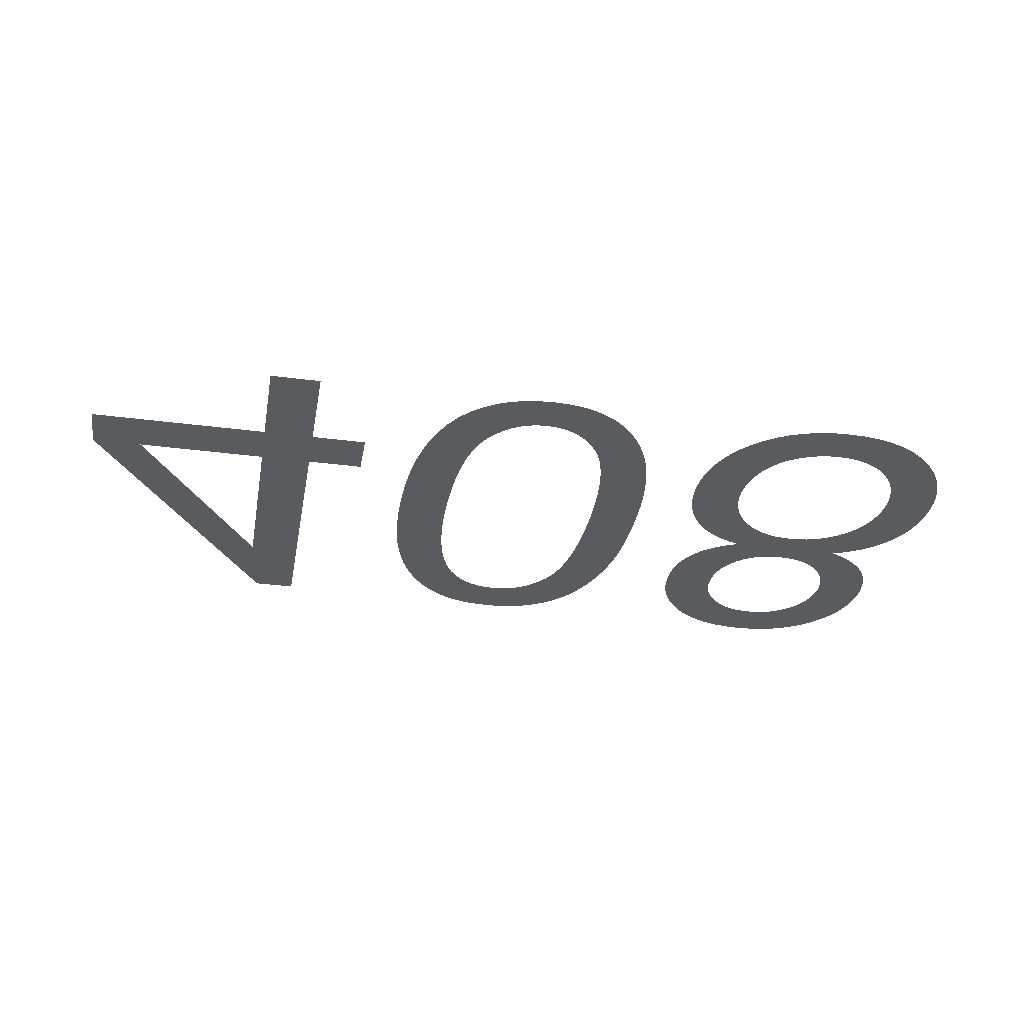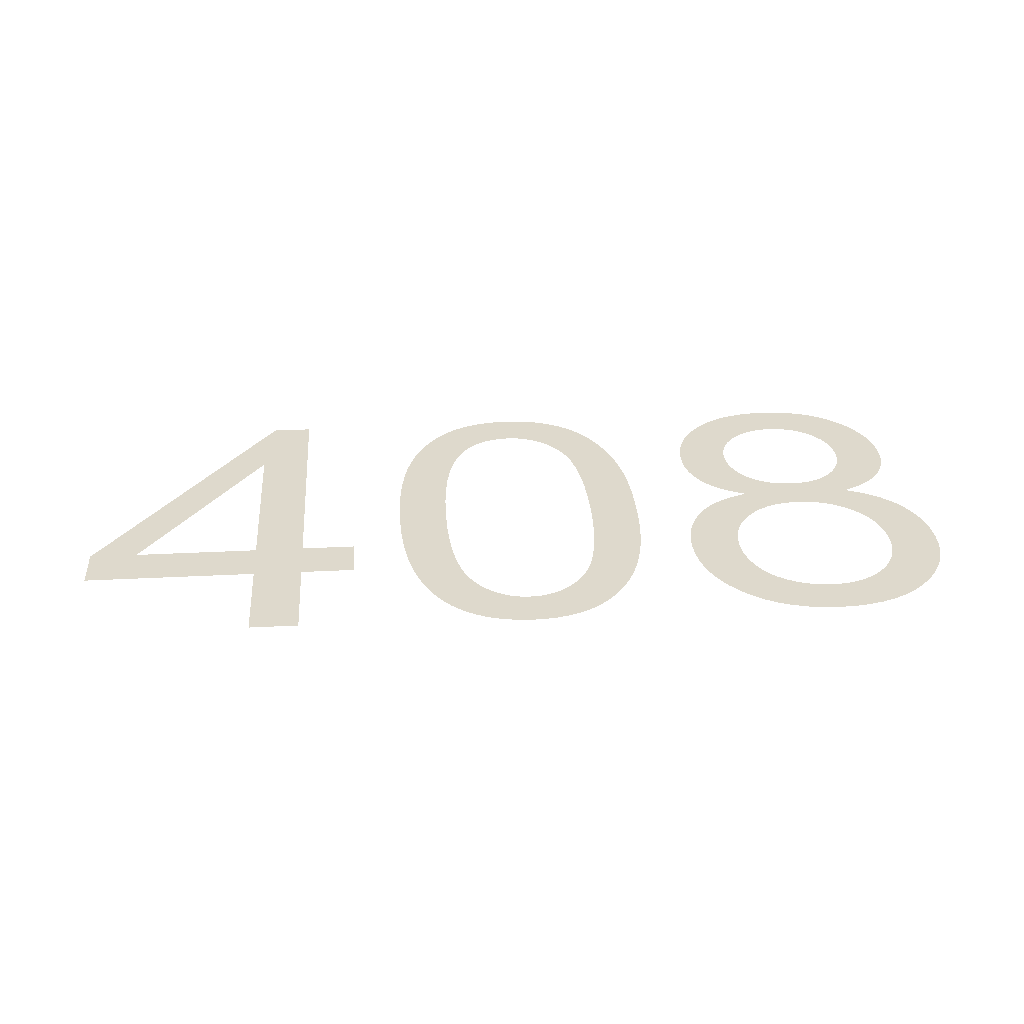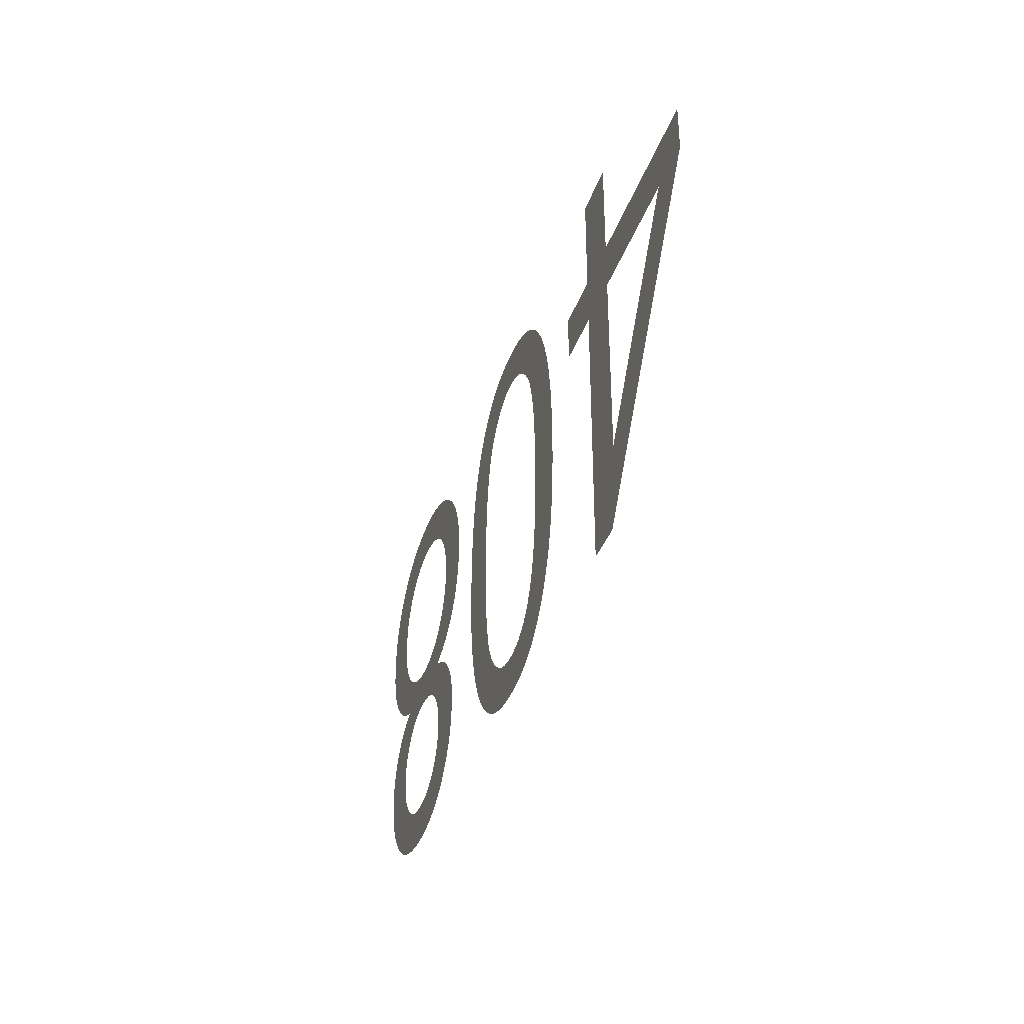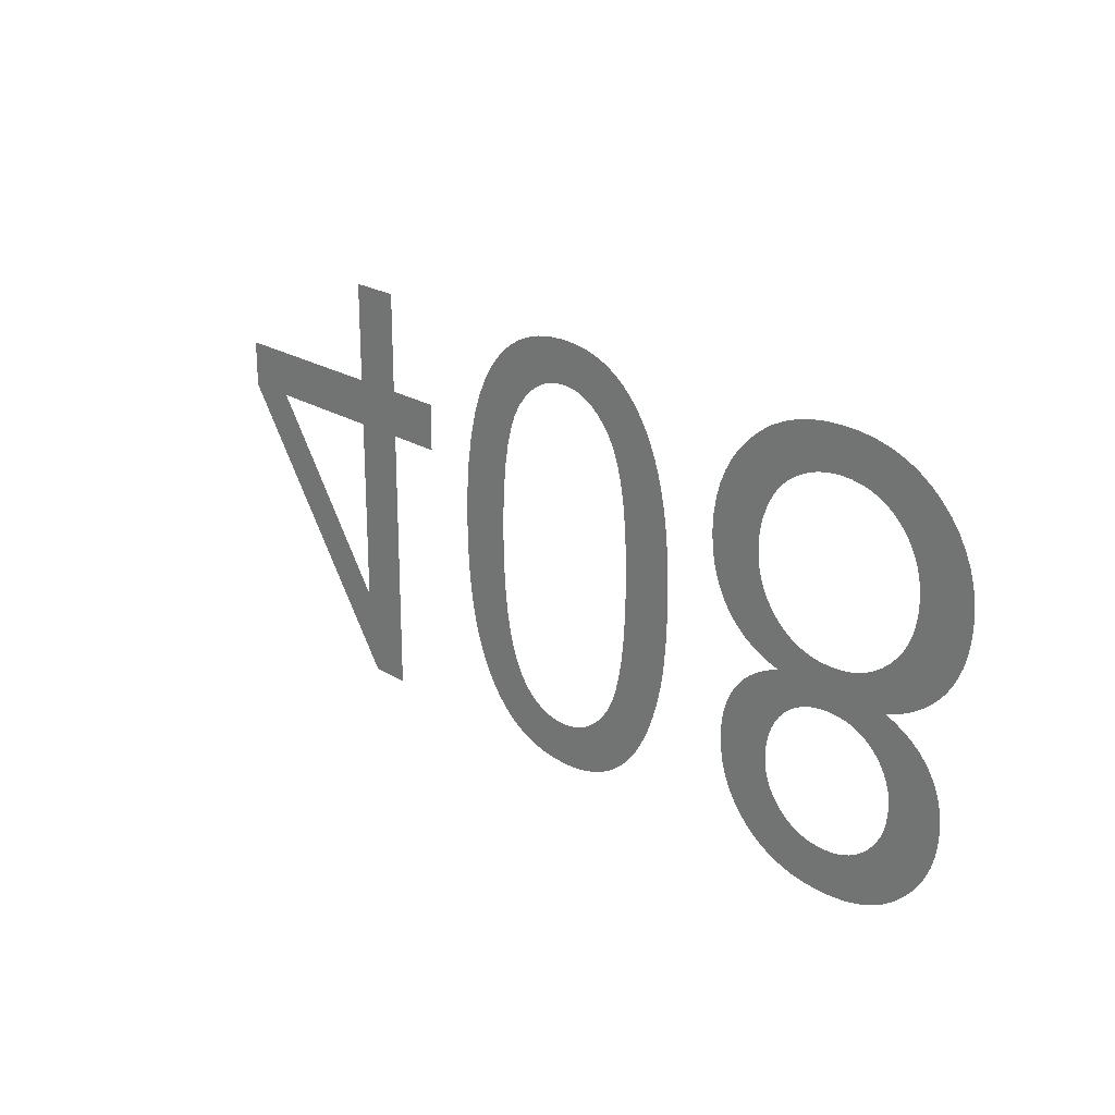
<metadata>
{"format":"obj","ext":"obj","renderer":"f3d","projection":"perspective","resolution":1024,"background":"white","views":[{"elev":-33.4,"azim":-10.2,"up":"+Y"},{"elev":32.0,"azim":-4.1,"up":"+Y"},{"elev":-35.9,"azim":-107.7,"up":"+Z"},{"elev":22.4,"azim":46.9,"up":"+Z"}]}
</metadata>
<code>
v -0.01823 0 0
v -0.01823 0 -0.00765
v -0.01388 0 -0.00765
v -0.01388 0 -0.01125
v -0.01823 0 -0.01125
v -0.01823 0 -0.03205
v -0.02143 0 -0.03205
v -0.03613 0 -0.01125
v -0.03613 0 -0.00765
v -0.02218 0 -0.00765
v -0.02218 0 0
v -0.03225 0 -0.01125
v -0.02218 0 -0.02568
v -0.02218 0 -0.01125
v -0.00981 0 -0.01333
v -0.009616 0 -0.01106
v -0.009293 0 -0.008989
v -0.00884 0 -0.007123
v -0.008257 0 -0.005461
v -0.007546 0 -0.004003
v -0.006705 0 -0.00275
v -0.005908 0 -0.001874
v -0.005031 0 -0.001134
v -0.004072 0 -0.0005276
v -0.003032 0 -5.612e-05
v -0.001911 0 0.0002806
v -0.0007085 0 0.0004827
v 0.000575 0 0.00055
v 0.001556 0 0.0005116
v 0.002487 0 0.0003966
v 0.003369 0 0.0002048
v 0.004201 0 -6.378e-05
v 0.004984 0 -0.000409
v 0.005717 0 -0.000831
v 0.006401 0 -0.00133
v 0.007037 0 -0.001899
v 0.007626 0 -0.002534
v 0.008167 0 -0.003235
v 0.008662 0 -0.004
v 0.009111 0 -0.004831
v 0.009512 0 -0.005728
v 0.009866 0 -0.006689
v 0.01017 0 -0.007728
v 0.01043 0 -0.008855
v 0.01065 0 -0.01007
v 0.01081 0 -0.01137
v 0.01093 0 -0.01277
v 0.011 0 -0.01425
v 0.01102 0 -0.01581
v 0.01101 0 -0.01714
v 0.01097 0 -0.01838
v 0.01089 0 -0.01954
v 0.01079 0 -0.02063
v 0.01066 0 -0.02163
v 0.01049 0 -0.02255
v 0.0103 0 -0.02339
v 0.01009 0 -0.02418
v 0.009848 0 -0.02493
v 0.009587 0 -0.02565
v 0.009305 0 -0.02633
v 0.009 0 -0.02698
v 0.008674 0 -0.02759
v 0.008327 0 -0.02816
v 0.007954 0 -0.0287
v 0.007552 0 -0.02921
v 0.007121 0 -0.02967
v 0.006662 0 -0.0301
v 0.006174 0 -0.03049
v 0.005658 0 -0.03085
v 0.005113 0 -0.03116
v 0.004541 0 -0.03144
v 0.003943 0 -0.03167
v 0.00332 0 -0.03186
v 0.002672 0 -0.03201
v 0.001998 0 -0.03212
v 0.001299 0 -0.03218
v 0.000575 0 -0.0322
v -0.0004 0 -0.03216
v -0.001326 0 -0.03205
v -0.002204 0 -0.03186
v -0.003033 0 -0.03159
v -0.003814 0 -0.03125
v -0.004546 0 -0.03083
v -0.005229 0 -0.03033
v -0.005865 0 -0.02976
v -0.006455 0 -0.02913
v -0.006998 0 -0.02843
v -0.007494 0 -0.02767
v -0.007944 0 -0.02684
v -0.008348 0 -0.02594
v -0.008705 0 -0.02498
v -0.009016 0 -0.02394
v -0.009278 0 -0.02281
v -0.009493 0 -0.02159
v -0.00966 0 -0.02028
v -0.00978 0 -0.01888
v -0.009851 0 -0.01739
v -0.009875 0 -0.01581
v -0.005784 0 -0.01798
v -0.00566 0 -0.01993
v -0.005454 0 -0.02168
v -0.005166 0 -0.02323
v -0.004795 0 -0.02457
v -0.004342 0 -0.02571
v -0.003806 0 -0.02665
v -0.003319 0 -0.02726
v -0.002787 0 -0.02778
v -0.002212 0 -0.0282
v -0.001592 0 -0.02853
v -0.0009284 0 -0.02876
v -0.0002206 0 -0.0289
v 0.0005312 0 -0.02895
v 0.001302 0 -0.0289
v 0.002036 0 -0.02874
v 0.002731 0 -0.02847
v 0.003389 0 -0.0281
v 0.004009 0 -0.02762
v 0.004591 0 -0.02704
v 0.005136 0 -0.02635
v 0.005624 0 -0.02549
v 0.006037 0 -0.02443
v 0.006374 0 -0.02314
v 0.006637 0 -0.02164
v 0.006825 0 -0.01992
v 0.006937 0 -0.01798
v 0.006975 0 -0.01583
v 0.006937 0 -0.01368
v 0.006824 0 -0.01174
v 0.006636 0 -0.01002
v 0.006372 0 -0.008523
v 0.006033 0 -0.007237
v 0.005619 0 -0.006167
v 0.005129 0 -0.005313
v 0.004584 0 -0.004619
v 0.004004 0 -0.004033
v 0.003389 0 -0.003553
v 0.002738 0 -0.00318
v 0.002052 0 -0.002913
v 0.001331 0 -0.002753
v 0.000575 0 -0.0027
v -0.0001813 0 -0.002753
v -0.0009023 0 -0.002912
v -0.001588 0 -0.003178
v -0.002239 0 -0.003549
v -0.002854 0 -0.004027
v -0.003434 0 -0.004611
v -0.003979 0 -0.005302
v -0.004469 0 -0.006153
v -0.004883 0 -0.007222
v -0.005222 0 -0.008509
v -0.005486 0 -0.01001
v -0.005674 0 -0.01173
v -0.005787 0 -0.01367
v -0.005825 0 -0.01583
v 0.0203 0 -0.01715
v 0.01954 0 -0.01685
v 0.01883 0 -0.01649
v 0.01818 0 -0.01608
v 0.01759 0 -0.01562
v 0.01705 0 -0.0151
v 0.01657 0 -0.01452
v 0.01615 0 -0.01389
v 0.01579 0 -0.01323
v 0.0155 0 -0.01252
v 0.01527 0 -0.01177
v 0.01511 0 -0.01098
v 0.01501 0 -0.01015
v 0.01497 0 -0.009277
v 0.01503 0 -0.008105
v 0.01521 0 -0.006989
v 0.01551 0 -0.005931
v 0.01593 0 -0.004928
v 0.01646 0 -0.003983
v 0.01711 0 -0.003094
v 0.01789 0 -0.002263
v 0.01876 0 -0.001516
v 0.0197 0 -0.0008849
v 0.02072 0 -0.0003684
v 0.02182 0 3.342e-05
v 0.02299 0 0.0003204
v 0.02423 0 0.0004926
v 0.02555 0 0.00055
v 0.02687 0 0.0004928
v 0.02811 0 0.0003213
v 0.02928 0 3.543e-05
v 0.03038 0 -0.0003648
v 0.0314 0 -0.0008794
v 0.03234 0 -0.001508
v 0.03321 0 -0.002252
v 0.03399 0 -0.003079
v 0.03464 0 -0.00396
v 0.03517 0 -0.004894
v 0.03559 0 -0.005882
v 0.03589 0 -0.006924
v 0.03607 0 -0.008019
v 0.03613 0 -0.009168
v 0.03609 0 -0.01
v 0.036 0 -0.0108
v 0.03584 0 -0.01157
v 0.03562 0 -0.0123
v 0.03534 0 -0.013
v 0.03499 0 -0.01366
v 0.03459 0 -0.01429
v 0.03412 0 -0.01488
v 0.03359 0 -0.01542
v 0.03301 0 -0.01591
v 0.03237 0 -0.01635
v 0.03167 0 -0.01675
v 0.03091 0 -0.0171
v 0.0301 0 -0.0174
v 0.03075 0 -0.01767
v 0.03136 0 -0.01797
v 0.03192 0 -0.0183
v 0.03243 0 -0.01867
v 0.03289 0 -0.01906
v 0.0333 0 -0.01949
v 0.03365 0 -0.01994
v 0.03396 0 -0.02043
v 0.03423 0 -0.02094
v 0.03444 0 -0.02147
v 0.03461 0 -0.02202
v 0.03473 0 -0.0226
v 0.0348 0 -0.0232
v 0.03483 0 -0.02383
v 0.03477 0 -0.0248
v 0.03462 0 -0.02574
v 0.03435 0 -0.02663
v 0.03399 0 -0.02748
v 0.03352 0 -0.02828
v 0.03294 0 -0.02904
v 0.03226 0 -0.02976
v 0.0315 0 -0.03041
v 0.03066 0 -0.03096
v 0.02976 0 -0.0314
v 0.0288 0 -0.03175
v 0.02776 0 -0.032
v 0.02666 0 -0.03215
v 0.0255 0 -0.0322
v 0.02433 0 -0.03215
v 0.02324 0 -0.03201
v 0.02222 0 -0.03176
v 0.02126 0 -0.03142
v 0.02037 0 -0.03098
v 0.01955 0 -0.03045
v 0.01879 0 -0.02982
v 0.01813 0 -0.02911
v 0.01756 0 -0.02836
v 0.0171 0 -0.02757
v 0.01674 0 -0.02673
v 0.01648 0 -0.02584
v 0.01633 0 -0.02491
v 0.01628 0 -0.02394
v 0.0163 0 -0.02329
v 0.01637 0 -0.02266
v 0.01649 0 -0.02207
v 0.01666 0 -0.0215
v 0.01688 0 -0.02096
v 0.01715 0 -0.02044
v 0.01746 0 -0.01996
v 0.01783 0 -0.0195
v 0.01824 0 -0.01907
v 0.01871 0 -0.01867
v 0.01924 0 -0.01831
v 0.01981 0 -0.01797
v 0.02043 0 -0.01767
v 0.02111 0 -0.0174
v 0.02036 0 -0.02462
v 0.02045 0 -0.02516
v 0.0206 0 -0.02567
v 0.02081 0 -0.02617
v 0.02108 0 -0.02664
v 0.02141 0 -0.02708
v 0.0218 0 -0.02751
v 0.02224 0 -0.02789
v 0.02271 0 -0.02821
v 0.02321 0 -0.02848
v 0.02375 0 -0.02869
v 0.02431 0 -0.02883
v 0.02492 0 -0.02892
v 0.02555 0 -0.02895
v 0.02618 0 -0.02892
v 0.02678 0 -0.02883
v 0.02734 0 -0.02868
v 0.02788 0 -0.02847
v 0.02838 0 -0.0282
v 0.02885 0 -0.02787
v 0.02929 0 -0.02748
v 0.02968 0 -0.02704
v 0.03002 0 -0.02658
v 0.03029 0 -0.02608
v 0.0305 0 -0.02557
v 0.03065 0 -0.02502
v 0.03074 0 -0.02444
v 0.03078 0 -0.02384
v 0.03075 0 -0.02326
v 0.03066 0 -0.0227
v 0.03051 0 -0.02218
v 0.0303 0 -0.02168
v 0.03004 0 -0.0212
v 0.02972 0 -0.02075
v 0.02933 0 -0.02033
v 0.0289 0 -0.01995
v 0.02844 0 -0.01963
v 0.02794 0 -0.01937
v 0.02741 0 -0.01916
v 0.02684 0 -0.01902
v 0.02623 0 -0.01893
v 0.02559 0 -0.0189
v 0.02494 0 -0.01893
v 0.02432 0 -0.01902
v 0.02373 0 -0.01916
v 0.02319 0 -0.01937
v 0.02268 0 -0.01964
v 0.02221 0 -0.01996
v 0.02178 0 -0.02034
v 0.02139 0 -0.02077
v 0.02107 0 -0.02123
v 0.0208 0 -0.02173
v 0.02059 0 -0.02226
v 0.02044 0 -0.02283
v 0.02035 0 -0.02342
v 0.02033 0 -0.02406
v 0.01906 0 -0.01003
v 0.01917 0 -0.01077
v 0.01936 0 -0.01146
v 0.01962 0 -0.01212
v 0.01995 0 -0.01274
v 0.02036 0 -0.01332
v 0.02084 0 -0.01386
v 0.02138 0 -0.01435
v 0.02195 0 -0.01476
v 0.02257 0 -0.0151
v 0.02323 0 -0.01536
v 0.02393 0 -0.01555
v 0.02467 0 -0.01566
v 0.02545 0 -0.0157
v 0.02625 0 -0.01566
v 0.02701 0 -0.01555
v 0.02773 0 -0.01536
v 0.0284 0 -0.01509
v 0.02904 0 -0.01475
v 0.02964 0 -0.01433
v 0.0302 0 -0.01384
v 0.03069 0 -0.01329
v 0.03112 0 -0.0127
v 0.03146 0 -0.01206
v 0.03173 0 -0.01139
v 0.03192 0 -0.01068
v 0.03204 0 -0.009927
v 0.03208 0 -0.009134
v 0.03204 0 -0.008354
v 0.03193 0 -0.007614
v 0.03174 0 -0.006914
v 0.03148 0 -0.006254
v 0.03114 0 -0.005635
v 0.03074 0 -0.005055
v 0.03025 0 -0.004516
v 0.02971 0 -0.004035
v 0.02913 0 -0.003627
v 0.0285 0 -0.003293
v 0.02783 0 -0.003034
v 0.02712 0 -0.002848
v 0.02637 0 -0.002737
v 0.02558 0 -0.0027
v 0.02507 0 -0.002718
v 0.02456 0 -0.002771
v 0.02407 0 -0.002859
v 0.02358 0 -0.002982
v 0.02311 0 -0.003141
v 0.02264 0 -0.003335
v 0.02218 0 -0.003564
v 0.02175 0 -0.003826
v 0.02134 0 -0.004116
v 0.02097 0 -0.004436
v 0.02063 0 -0.004785
v 0.02032 0 -0.005162
v 0.02005 0 -0.005569
v 0.01981 0 -0.006005
v 0.0196 0 -0.006457
v 0.01943 0 -0.006914
v 0.01928 0 -0.007375
v 0.01917 0 -0.007841
v 0.01909 0 -0.008312
v 0.01904 0 -0.008786
v 0.01903 0 -0.009266
f 5 6 7
f 10 11 1
f 2 3 4
f 2 4 5
f 2 5 13
f 1 2 13
f 1 13 14
f 10 1 14
f 9 10 14
f 9 14 12
f 8 9 12
f 7 8 12
f 7 12 13
f 5 7 13
f 60 120 121
f 59 60 121
f 58 59 121
f 58 121 122
f 57 58 122
f 56 57 122
f 55 56 122
f 55 122 123
f 54 55 123
f 53 54 123
f 53 123 124
f 52 53 124
f 51 52 124
f 51 124 125
f 50 51 125
f 50 125 126
f 49 50 126
f 48 49 126
f 48 126 127
f 47 48 127
f 47 127 128
f 46 47 128
f 45 46 128
f 45 128 129
f 44 45 129
f 44 129 130
f 43 44 130
f 42 43 130
f 42 130 131
f 41 42 131
f 40 41 131
f 40 131 132
f 39 40 132
f 39 132 133
f 38 39 133
f 37 38 133
f 37 133 134
f 36 37 134
f 36 134 135
f 35 36 135
f 34 35 135
f 34 135 136
f 33 34 136
f 33 136 137
f 32 33 137
f 31 32 137
f 31 137 138
f 30 31 138
f 30 138 139
f 29 30 139
f 29 139 140
f 28 29 140
f 27 28 140
f 26 27 140
f 25 26 140
f 24 25 140
f 23 24 140
f 22 23 140
f 21 22 140
f 21 140 141
f 21 141 142
f 21 142 143
f 21 143 144
f 21 144 145
f 21 145 146
f 21 146 147
f 120 60 61
f 120 61 62
f 120 62 63
f 119 120 63
f 119 63 64
f 119 64 65
f 118 119 65
f 118 65 66
f 118 66 67
f 117 118 67
f 117 67 68
f 117 68 69
f 116 117 69
f 116 69 70
f 116 70 71
f 115 116 71
f 115 71 72
f 115 72 73
f 114 115 73
f 114 73 74
f 114 74 75
f 113 114 75
f 113 75 76
f 112 113 76
f 112 76 77
f 111 112 77
f 111 77 78
f 111 78 79
f 110 111 79
f 110 79 80
f 109 110 80
f 109 80 81
f 108 109 81
f 108 81 82
f 108 82 83
f 107 108 83
f 107 83 84
f 106 107 84
f 106 84 85
f 106 85 86
f 105 106 86
f 105 86 87
f 105 87 88
f 104 105 88
f 104 88 89
f 103 104 89
f 103 89 90
f 103 90 91
f 102 103 91
f 102 91 92
f 102 92 93
f 101 102 93
f 101 93 94
f 100 101 94
f 100 94 95
f 100 95 96
f 99 100 96
f 99 96 97
f 154 99 97
f 154 97 98
f 153 154 98
f 153 98 15
f 152 153 15
f 152 15 16
f 151 152 16
f 151 16 17
f 150 151 17
f 150 17 18
f 149 150 18
f 149 18 19
f 148 149 19
f 148 19 20
f 147 148 20
f 21 147 20
f 266 308 309
f 266 309 310
f 266 310 311
f 266 311 312
f 266 312 313
f 266 313 314
f 265 266 314
f 265 314 315
f 264 265 315
f 264 315 316
f 263 264 316
f 262 263 316
f 262 316 317
f 261 262 317
f 260 261 317
f 260 317 318
f 259 260 318
f 258 259 318
f 258 318 319
f 257 258 319
f 256 257 319
f 256 319 320
f 255 256 320
f 254 255 320
f 254 320 321
f 253 254 321
f 253 321 322
f 252 253 322
f 252 322 267
f 251 252 267
f 251 267 268
f 250 251 268
f 249 250 268
f 249 268 269
f 248 249 269
f 248 269 270
f 247 248 270
f 247 270 271
f 246 247 271
f 246 271 272
f 245 246 272
f 245 272 273
f 244 245 273
f 244 273 274
f 243 244 274
f 243 274 275
f 242 243 275
f 242 275 276
f 241 242 276
f 241 276 277
f 240 241 277
f 240 277 278
f 239 240 278
f 239 278 279
f 239 279 280
f 238 239 280
f 238 280 281
f 237 238 281
f 237 281 282
f 236 237 282
f 236 282 283
f 235 236 283
f 235 283 284
f 234 235 284
f 234 284 285
f 233 234 285
f 233 285 286
f 232 233 286
f 232 286 287
f 231 232 287
f 231 287 288
f 230 231 288
f 230 288 289
f 229 230 289
f 229 289 290
f 228 229 290
f 228 290 291
f 227 228 291
f 227 291 292
f 226 227 292
f 226 292 293
f 225 226 293
f 225 293 294
f 224 225 294
f 223 224 294
f 223 294 295
f 222 223 295
f 221 222 295
f 221 295 296
f 220 221 296
f 219 220 296
f 219 296 297
f 218 219 297
f 217 218 297
f 217 297 298
f 216 217 298
f 216 298 299
f 215 216 299
f 214 215 299
f 214 299 300
f 213 214 300
f 212 213 300
f 212 300 301
f 211 212 301
f 210 211 301
f 340 210 301
f 339 340 301
f 338 339 301
f 337 338 301
f 336 337 301
f 336 301 302
f 336 302 303
f 336 303 304
f 336 304 305
f 336 305 306
f 336 306 307
f 336 307 308
f 266 155 156
f 308 266 156
f 308 156 157
f 308 157 158
f 308 158 159
f 308 159 160
f 308 160 161
f 210 340 341
f 209 210 341
f 209 341 342
f 208 209 342
f 208 342 343
f 207 208 343
f 207 343 344
f 206 207 344
f 205 206 344
f 205 344 345
f 204 205 345
f 203 204 345
f 203 345 346
f 202 203 346
f 202 346 347
f 201 202 347
f 200 201 347
f 200 347 348
f 199 200 348
f 198 199 348
f 198 348 349
f 197 198 349
f 197 349 350
f 196 197 350
f 196 350 351
f 195 196 351
f 195 351 352
f 194 195 352
f 193 194 352
f 193 352 353
f 192 193 353
f 192 353 354
f 191 192 354
f 191 354 355
f 190 191 355
f 190 355 356
f 189 190 356
f 189 356 357
f 188 189 357
f 188 357 358
f 187 188 358
f 187 358 359
f 186 187 359
f 186 359 360
f 185 186 360
f 185 360 361
f 184 185 361
f 184 361 362
f 183 184 362
f 183 362 363
f 183 363 364
f 182 183 364
f 182 364 365
f 182 365 366
f 181 182 366
f 181 366 367
f 180 181 367
f 180 367 368
f 180 368 369
f 179 180 369
f 179 369 370
f 179 370 371
f 178 179 371
f 178 371 372
f 177 178 372
f 177 372 373
f 176 177 373
f 176 373 374
f 176 374 375
f 175 176 375
f 175 375 376
f 174 175 376
f 174 376 377
f 174 377 378
f 173 174 378
f 173 378 379
f 172 173 379
f 172 379 380
f 171 172 380
f 171 380 381
f 171 381 382
f 170 171 382
f 170 382 383
f 169 170 383
f 169 383 384
f 169 384 385
f 168 169 385
f 167 168 385
f 167 385 323
f 166 167 323
f 166 323 324
f 165 166 324
f 164 165 324
f 164 324 325
f 163 164 325
f 163 325 326
f 162 163 326
f 161 162 326
f 161 326 327
f 161 327 328
f 161 328 329
f 161 329 330
f 161 330 331
f 161 331 332
f 161 332 333
f 161 333 334
f 161 334 335
f 308 161 335
f 336 308 335

</code>
